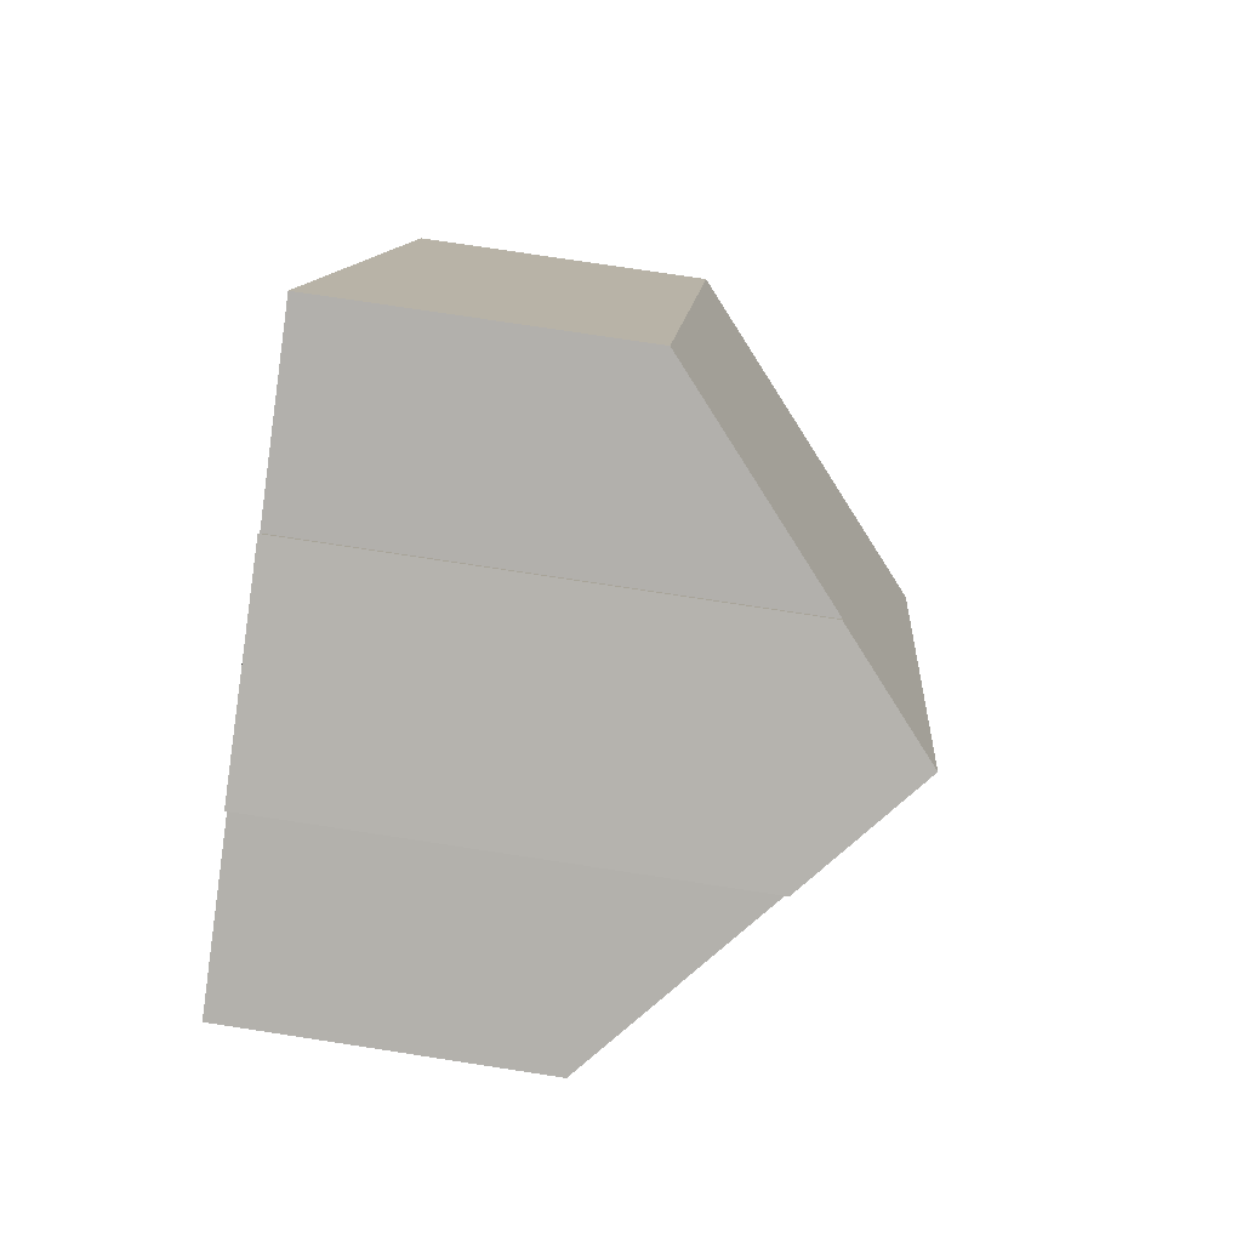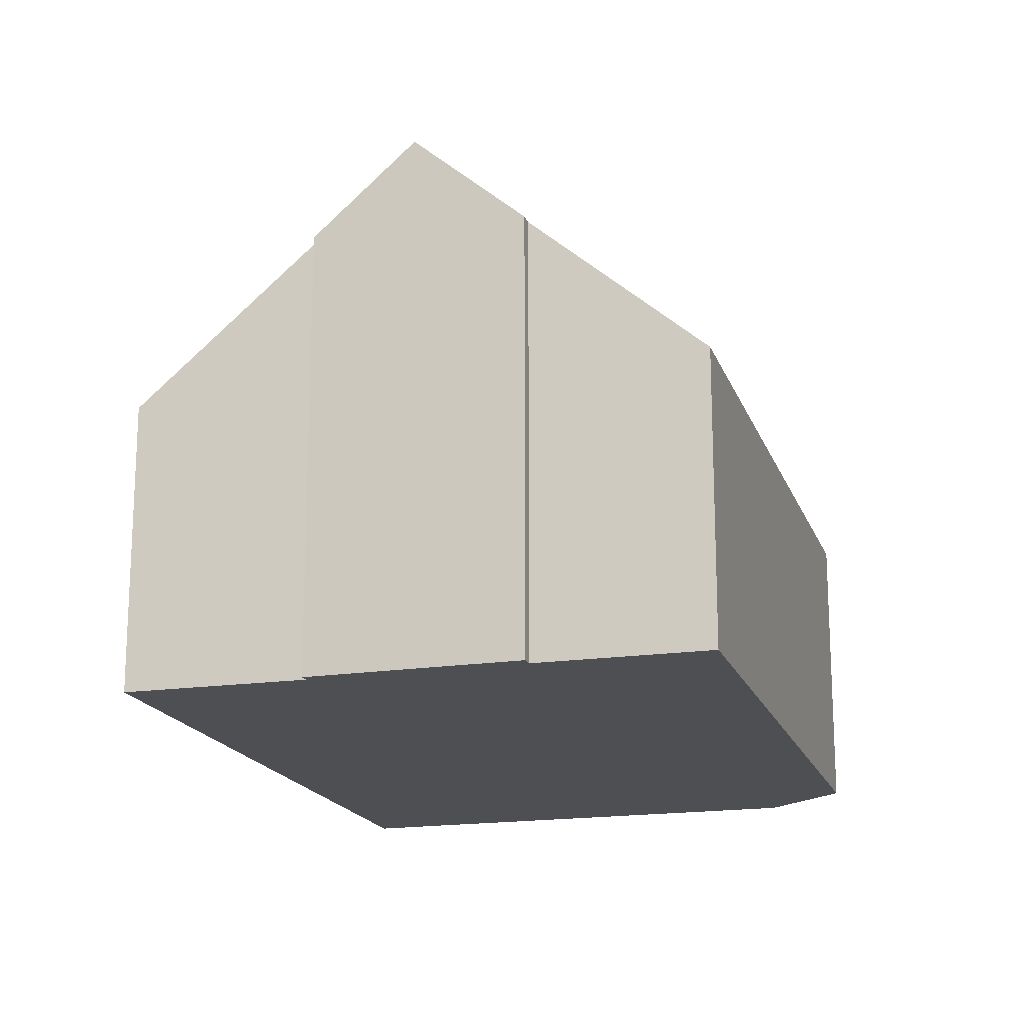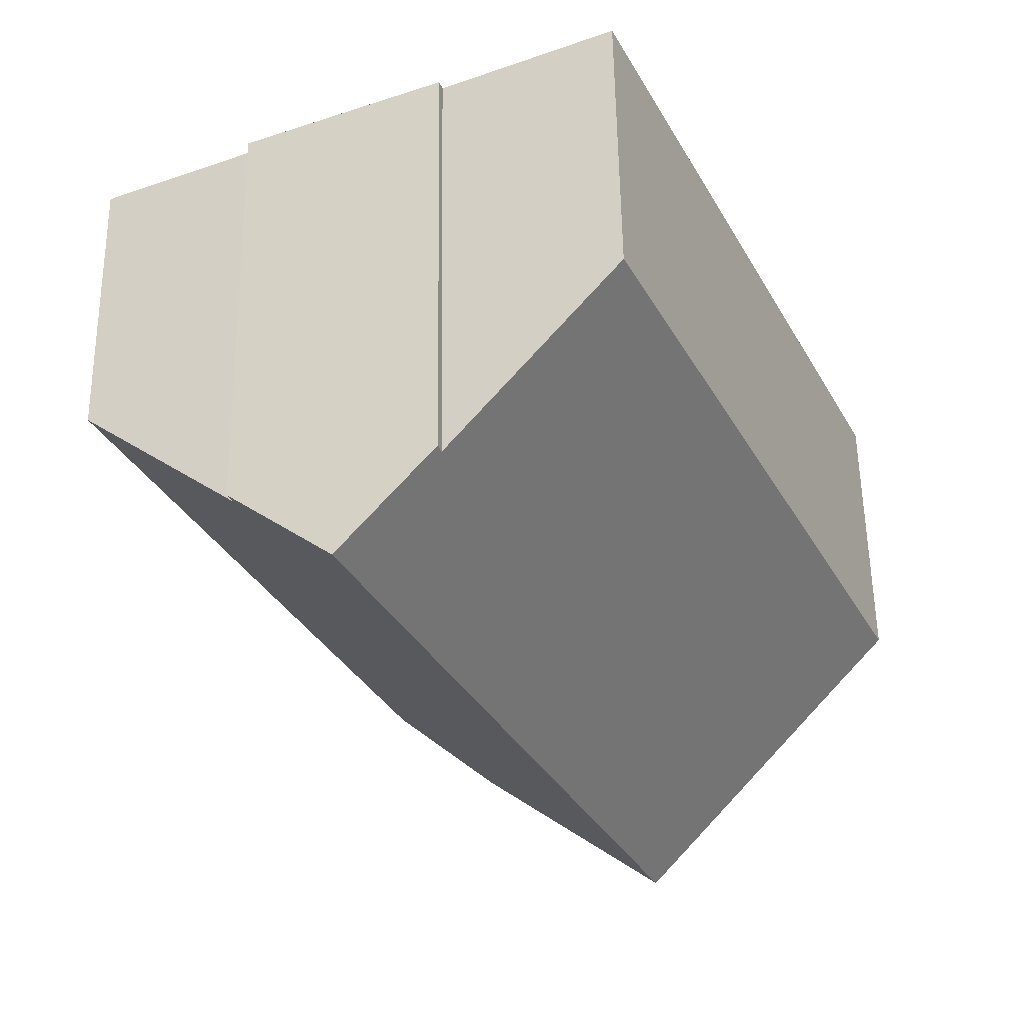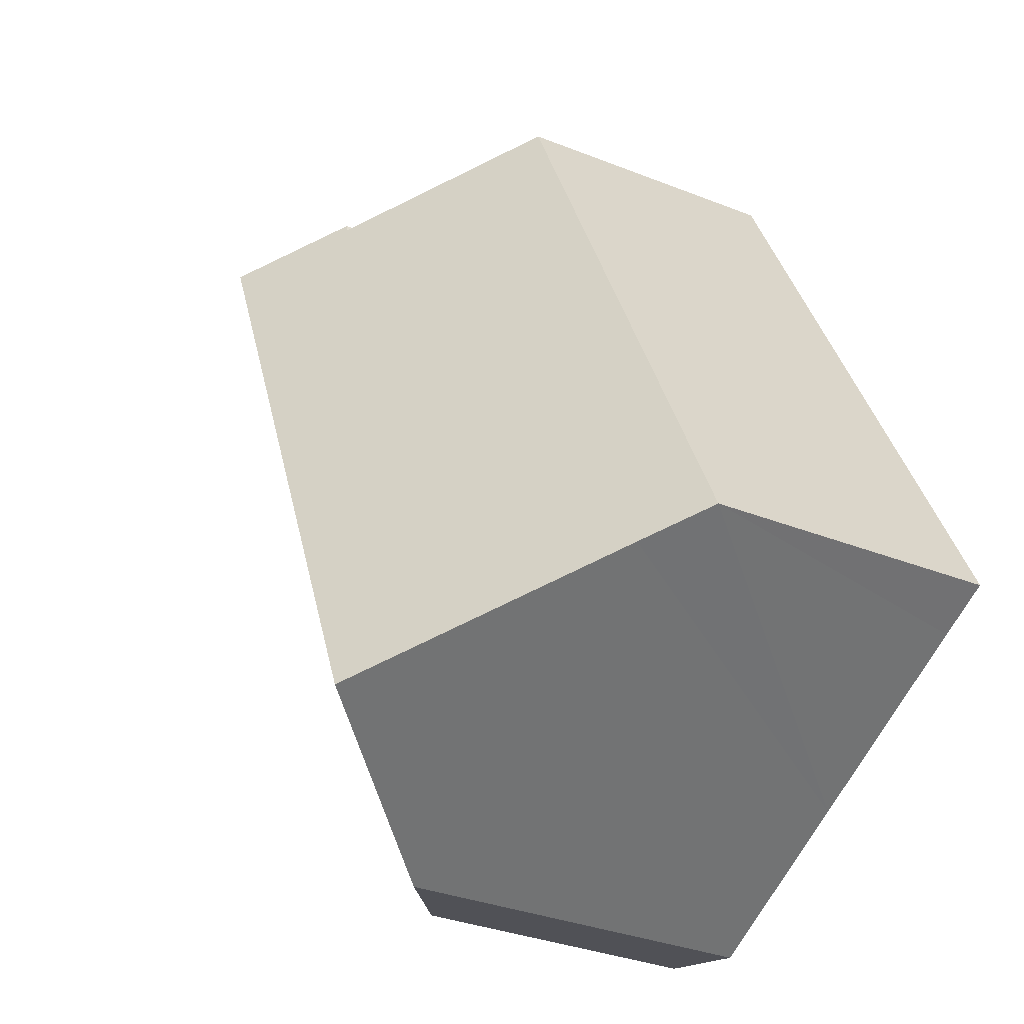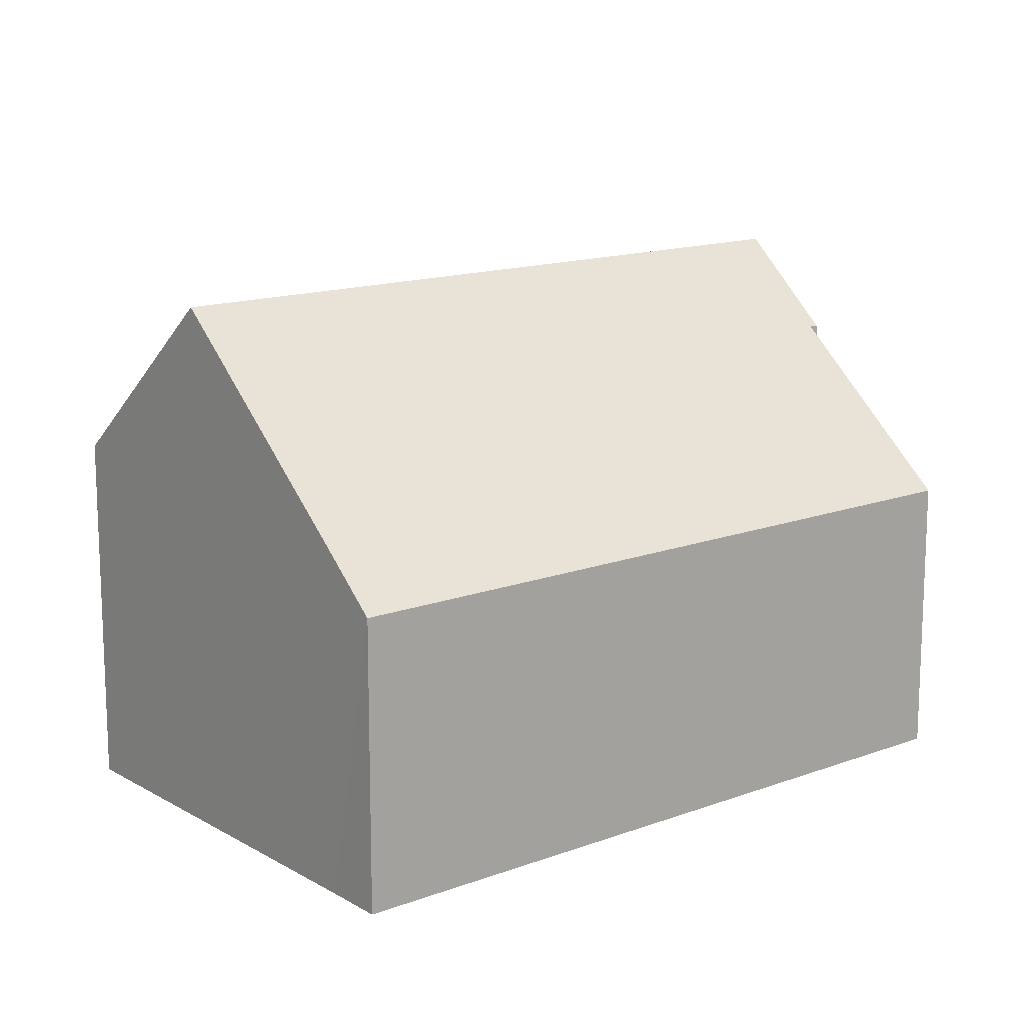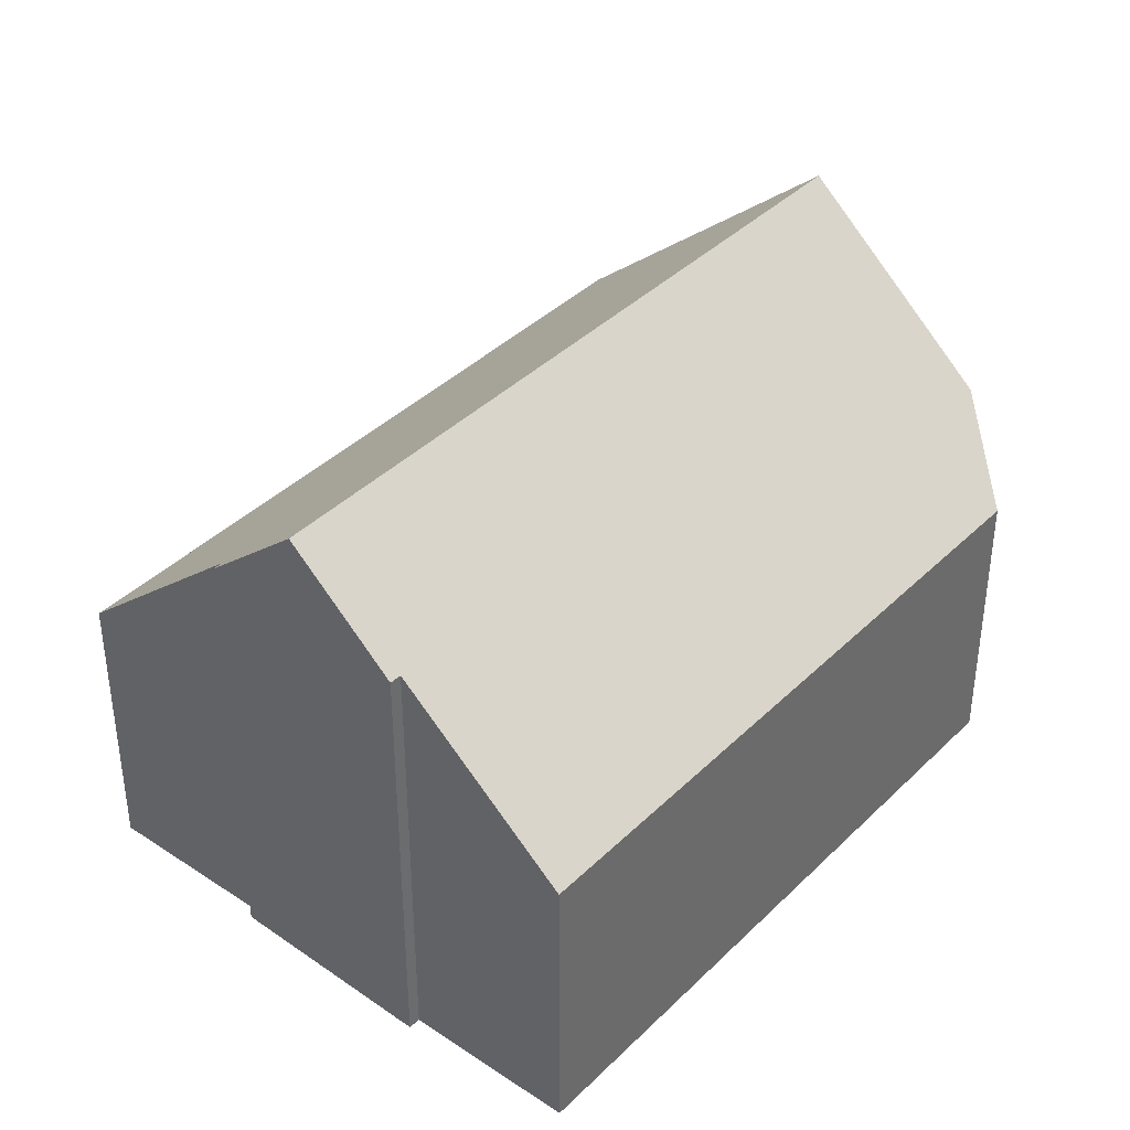
<metadata>
{"format":"obj","ext":"obj","renderer":"f3d","projection":"perspective","resolution":1024,"background":"white","views":[{"elev":75.7,"azim":98.7,"up":"+Z"},{"elev":-17.8,"azim":41.0,"up":"+Y"},{"elev":56.3,"azim":179.2,"up":"+Z"},{"elev":-33.4,"azim":-118.5,"up":"+Z"},{"elev":14.4,"azim":-104.3,"up":"+Y"},{"elev":39.2,"azim":64.6,"up":"+Y"}]}
</metadata>
<code>
v  10.56 5.494 -3.374
v  13.06 8.347 9.932
v  16.08 5.506 8.541
v  11.18 10.19 11.01
v  5 10.19 -2.278
v  8.528 6.879 -3.894
v  13.15 8.352 10.15
v  6.103 5.502 13.13
v  1.052 6.485 -0.47
v  0 5.502 3.369e-16
v  9.302 8.513 11.63
v  9.361 8.496 11.81
v  8.528 2.384e-16 -3.894
v  5 1.395e-16 -2.278
v  1.052 2.878e-17 -0.47
v  0 0 0
v  6.103 -8.037e-16 13.13
v  9.302 -7.124e-16 11.63
v  9.361 -7.231e-16 11.81
v  13.15 -6.214e-16 10.15
v  11.18 -6.744e-16 11.01
v  13.06 -6.082e-16 9.932
v  16.08 -5.23e-16 8.541
v  10.56 2.066e-16 -3.374
g defaultobject
f 1 2 3
f 2 1 4
f 4 1 5
f 5 1 6
f 4 7 2
f 8 9 10
f 9 8 5
f 5 8 11
f 5 11 4
f 4 11 12
f 13 5 6
f 5 13 9
f 9 13 14
f 9 14 10
f 10 14 15
f 10 15 16
f 16 8 10
f 8 16 17
f 8 18 11
f 18 8 17
f 12 7 4
f 7 12 19
f 7 19 20
f 20 19 21
f 22 3 2
f 3 22 23
f 18 12 11
f 12 18 19
f 20 2 7
f 2 20 22
f 23 1 3
f 1 23 24
f 1 13 6
f 13 1 24
f 16 18 17
f 18 16 21
f 21 16 20
f 20 16 22
f 22 16 23
f 23 16 24
f 24 16 15
f 24 15 14
f 24 14 13
f 21 19 18

</code>
